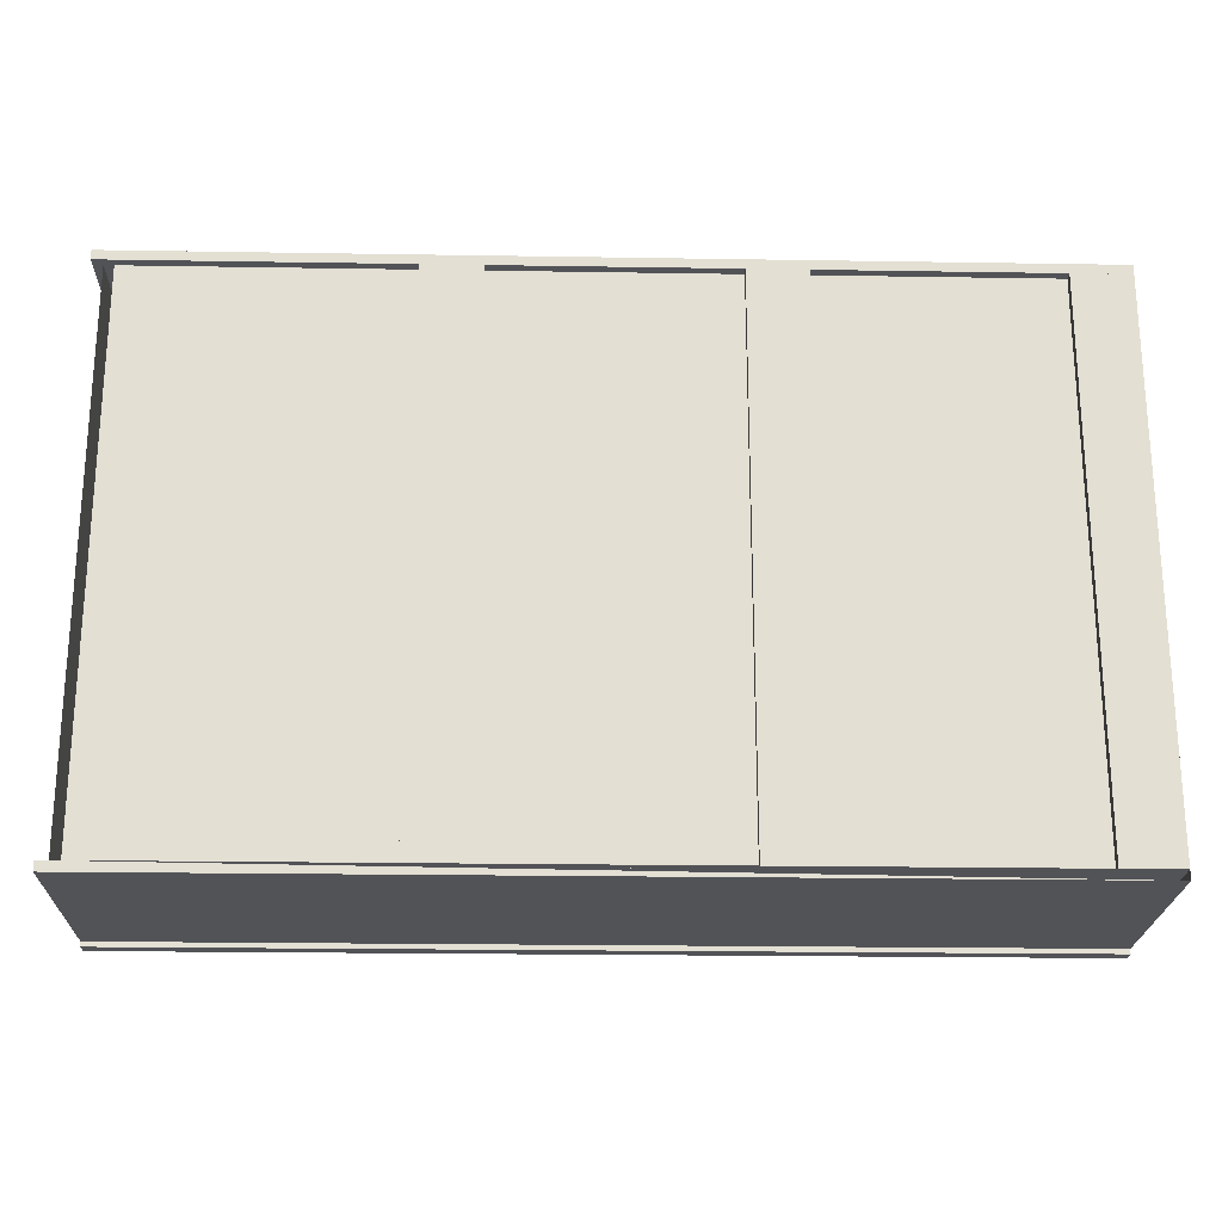
<metadata>
{"format":"obj","ext":"obj","renderer":"f3d","projection":"perspective","resolution":1024,"background":"white","views":[{"elev":-22.4,"azim":178.4,"up":"+Y"}]}
</metadata>
<code>
v 0.6589 -0.441 0.2562
v 0.678 -0.4408 0.2562
v 0.6779 -0.4369 0.2597
v 0.6589 -0.441 0.2509
v 0.6938 -0.4359 0.2597
v 0.6589 -0.4371 0.2597
v 0.678 -0.4408 0.2509
v 0.6522 -0.441 0.2509
v 0.6938 -0.4395 0.2562
v 0.6779 -0.4213 0.2597
v 0.6455 -0.441 0.2562
v 0.6589 -0.4211 0.2597
v 0.678 -0.4174 0.2509
v 0.6589 -0.4172 0.2509
v 0.6975 -0.4356 0.2592
v 0.6938 -0.4223 0.2597
v 0.6455 -0.4371 0.2597
v 0.6455 -0.4211 0.2597
v 0.6938 -0.4187 0.2509
v 0.6938 -0.4395 0.2509
v 0.6455 -0.441 0.2509
v 0.6522 -0.4172 0.2509
v 0.6975 -0.4391 0.2554
v 0.6975 -0.4226 0.2592
v 0.678 -0.4174 0.2562
v 0.6589 -0.4172 0.2562
v 0.6265 -0.4369 0.2597
v 0.6455 -0.4172 0.2562
v 0.6938 -0.4187 0.2562
v 0.6265 -0.4408 0.2562
v 0.7013 -0.4352 0.2581
v 0.6265 -0.4213 0.2597
v 0.6975 -0.4191 0.2501
v 0.6975 -0.4191 0.2554
v 0.6975 -0.4391 0.2501
v 0.6265 -0.4408 0.2509
v 0.6455 -0.4172 0.2509
v 0.7013 -0.4384 0.254
v 0.7013 -0.423 0.2581
v 0.6107 -0.4359 0.2597
v 0.6265 -0.4174 0.2562
v 0.6107 -0.4395 0.2562
v 0.7053 -0.4349 0.2561
v 0.7053 -0.4233 0.2561
v 0.6107 -0.4223 0.2597
v 0.7013 -0.4198 0.2479
v 0.7013 -0.4198 0.254
v 0.7013 -0.4384 0.2479
v 0.6107 -0.4395 0.2509
v 0.6265 -0.4174 0.2509
v 0.7053 -0.4375 0.2515
v 0.6069 -0.4356 0.2592
v 0.6069 -0.4226 0.2592
v 0.6107 -0.4187 0.2562
v 0.6069 -0.4391 0.2554
v 0.6107 -0.4187 0.2509
v 0.7079 -0.4346 0.2545
v 0.7079 -0.4236 0.2545
v 0.7053 -0.4207 0.2515
v 0.7053 -0.4207 0.2438
v 0.7053 -0.4375 0.2438
v 0.6069 -0.4391 0.2501
v 0.7079 -0.4371 0.2496
v 0.6031 -0.4352 0.2581
v 0.6069 -0.4191 0.2554
v 0.6031 -0.4384 0.254
v 0.6069 -0.4191 0.2501
v 0.7103 -0.4343 0.2524
v 0.7079 -0.4211 0.2496
v 0.6031 -0.423 0.2581
v 0.7079 -0.4211 0.2387
v 0.7079 -0.4371 0.2387
v 0.6031 -0.4384 0.2479
v 0.7103 -0.4364 0.2458
v 0.7103 -0.4239 0.2524
v 0.5992 -0.4349 0.2561
v 0.5992 -0.4233 0.2561
v 0.6031 -0.4198 0.254
v 0.5992 -0.4375 0.2515
v 0.6031 -0.4198 0.2479
v 0.7133 -0.4341 0.2491
v 0.7133 -0.4241 0.2491
v 0.7103 -0.4218 0.2458
v 0.7103 -0.4218 0.2293
v 0.7103 -0.4364 0.2293
v 0.5992 -0.4375 0.2438
v 0.5992 -0.4207 0.2438
v 0.7127 -0.436 0.241
v 0.5965 -0.4346 0.2545
v 0.5992 -0.4207 0.2515
v 0.7127 -0.4222 0.2196
v 0.5965 -0.4371 0.2496
v 0.7162 -0.4337 0.2437
v 0.7162 -0.4245 0.2437
v 0.7127 -0.4222 0.241
v 0.5965 -0.4236 0.2545
v 0.7127 -0.436 0.2196
v 0.5965 -0.4371 0.2387
v 0.5965 -0.4211 0.2387
v 0.5965 -0.4211 0.2496
v 0.7162 -0.4362 0.232
v 0.5942 -0.4239 0.2524
v 0.5942 -0.4343 0.2524
v 0.7162 -0.422 0.2196
v 0.7162 -0.4362 0.2196
v 0.5942 -0.4364 0.2458
v 0.7186 -0.434 0.236
v 0.7162 -0.422 0.232
v 0.5942 -0.4364 0.2293
v 0.5942 -0.4218 0.2293
v 0.5942 -0.4218 0.2458
v 0.72 -0.4345 0.2323
v 0.7186 -0.4242 0.236
v 0.5912 -0.4241 0.2491
v 0.5912 -0.4341 0.2491
v 0.7191 -0.421 0.2196
v 0.7191 -0.4372 0.2196
v 0.7191 -0.4372 0.2294
v 0.5918 -0.436 0.241
v 0.5918 -0.4222 0.2196
v 0.72 -0.4237 0.2323
v 0.7191 -0.421 0.2294
v 0.5918 -0.436 0.2196
v 0.5918 -0.4222 0.241
v 0.7212 -0.4345 0.2297
v 0.5882 -0.4245 0.2437
v 0.5882 -0.4337 0.2437
v 0.7195 -0.4182 0.2283
v 0.7195 -0.4182 0.2196
v 0.7195 -0.44 0.2196
v 0.5882 -0.4362 0.2196
v 0.5882 -0.422 0.232
v 0.7238 -0.4326 0.2271
v 0.7212 -0.4237 0.2297
v 0.5882 -0.4362 0.232
v 0.7238 -0.4256 0.2271
v 0.7195 -0.44 0.2283
v 0.5882 -0.422 0.2196
v 0.7238 -0.4291 0.2271
v 0.5858 -0.434 0.236
v 0.7204 -0.4157 0.2277
v 0.7204 -0.4157 0.2196
v 0.7204 -0.4425 0.2196
v 0.5853 -0.4372 0.2196
v 0.5853 -0.421 0.2294
v 0.5858 -0.4242 0.236
v 0.7204 -0.4425 0.2277
v 0.7286 -0.4291 0.2247
v 0.5845 -0.4345 0.2323
v 0.7227 -0.4128 0.2267
v 0.5853 -0.4372 0.2294
v 0.5853 -0.421 0.2196
v 0.5845 -0.4237 0.2323
v 0.7227 -0.4454 0.2267
v 0.7241 -0.4462 0.2261
v 0.7213 -0.4141 0.2273
v 0.7241 -0.412 0.2261
v 0.7213 -0.4141 0.2196
v 0.7213 -0.4441 0.2196
v 0.5849 -0.44 0.2196
v 0.5849 -0.4182 0.2283
v 0.5833 -0.4237 0.2297
v 0.7213 -0.4441 0.2273
v 0.7264 -0.4464 0.2252
v 0.5833 -0.4345 0.2297
v 0.7227 -0.4128 0.2196
v 0.7241 -0.412 0.2196
v 0.5849 -0.44 0.2283
v 0.5849 -0.4182 0.2196
v 0.5807 -0.4256 0.2271
v 0.7227 -0.4454 0.2196
v 0.7241 -0.4462 0.2196
v 0.7286 -0.4461 0.2247
v 0.7264 -0.4118 0.2252
v 0.5807 -0.4326 0.2271
v 0.7264 -0.4118 0.2196
v 0.5841 -0.4425 0.2277
v 0.5841 -0.4425 0.2196
v 0.5841 -0.4157 0.2196
v 0.5841 -0.4157 0.2277
v 0.5807 -0.4291 0.2271
v 0.7264 -0.4464 0.2196
v 0.7302 -0.4456 0.2196
v 0.7286 -0.4122 0.2247
v 0.5831 -0.4141 0.2273
v 0.5759 -0.4291 0.2247
v 0.7302 -0.4456 0.2246
v 0.7302 -0.4126 0.2196
v 0.5831 -0.4441 0.2273
v 0.5831 -0.4441 0.2196
v 0.5831 -0.4141 0.2196
v 0.5817 -0.4128 0.2267
v 0.5804 -0.412 0.2261
v 0.7335 -0.444 0.2196
v 0.7302 -0.4126 0.2246
v 0.5804 -0.4462 0.2261
v 0.5817 -0.4454 0.2267
v 0.578 -0.4118 0.2252
v 0.7335 -0.4142 0.2196
v 0.7324 -0.4448 0.2244
v 0.578 -0.4464 0.2252
v 0.5817 -0.4454 0.2196
v 0.5817 -0.4128 0.2196
v 0.5804 -0.412 0.2196
v 0.5759 -0.4122 0.2247
v 0.736 -0.4173 0.2196
v 0.7335 -0.444 0.2244
v 0.7324 -0.4134 0.2244
v 0.5759 -0.4461 0.2247
v 0.578 -0.4464 0.2196
v 0.5804 -0.4462 0.2196
v 0.578 -0.4118 0.2196
v 0.5742 -0.4456 0.2246
v 0.5742 -0.4126 0.2196
v 0.736 -0.4409 0.2196
v 0.736 -0.4173 0.2244
v 0.7335 -0.4142 0.2244
v 0.5742 -0.4456 0.2196
v 0.5742 -0.4126 0.2246
v 0.7379 -0.4364 0.2196
v 0.7365 -0.4184 0.2244
v 0.736 -0.4409 0.2244
v 0.5721 -0.4134 0.2244
v 0.571 -0.4142 0.2196
v 0.7379 -0.4218 0.2196
v 0.7378 -0.4367 0.2238
v 0.7365 -0.4398 0.2244
v 0.571 -0.444 0.2196
v 0.5721 -0.4448 0.2244
v 0.7385 -0.4253 0.2196
v 0.7379 -0.4364 0.2236
v 0.7378 -0.4215 0.2238
v 0.571 -0.4142 0.2244
v 0.5684 -0.4409 0.2196
v 0.7385 -0.4329 0.2196
v 0.7385 -0.4253 0.2228
v 0.7385 -0.4329 0.2228
v 0.7379 -0.4218 0.2236
v 0.571 -0.444 0.2244
v 0.5684 -0.4173 0.2196
v 0.5684 -0.4409 0.2244
v 0.7387 -0.427 0.2196
v 0.7388 -0.427 0.2217
v 0.7385 -0.4291 0.2228
v 0.5684 -0.4173 0.2244
v 0.568 -0.4398 0.2244
v 0.5665 -0.4364 0.2196
v 0.7387 -0.4312 0.2196
v 0.7388 -0.4291 0.2217
v 0.5665 -0.4218 0.2196
v 0.5667 -0.4367 0.2238
v 0.5665 -0.4364 0.2236
v 0.7388 -0.4291 0.2196
v 0.7388 -0.4312 0.2217
v 0.568 -0.4184 0.2244
v 0.5667 -0.4215 0.2238
v 0.566 -0.4329 0.2228
v 0.566 -0.4329 0.2196
v 0.5665 -0.4218 0.2236
v 0.566 -0.4253 0.2196
v 0.566 -0.4291 0.2228
v 0.566 -0.4253 0.2228
v 0.5657 -0.4312 0.2217
v 0.5657 -0.4312 0.2196
v 0.5657 -0.427 0.2196
v 0.5657 -0.427 0.2217
v 0.5657 -0.4291 0.2217
v 0.5657 -0.4291 0.2196
v -0.8124 0.5249 -0.2044
v -0.8124 -0.4616 -0.2217
v -0.8124 -0.4616 -0.2044
v -0.8124 0.5249 -0.2217
v -0.7085 -0.4616 -0.2044
v -0.7085 0.5249 -0.2217
v -0.7085 0.5249 -0.2044
v -0.7085 -0.4616 -0.2217
v -0.3992 0.5249 0.1677
v -0.3992 -0.4616 -0.1914
v -0.3992 -0.4616 0.1677
v -0.3992 0.5249 -0.1914
v -0.3732 -0.4616 0.1677
v -0.3732 0.5249 -0.1914
v -0.3732 0.5249 0.1677
v -0.3732 -0.4616 -0.1914
v 0.4099 0.5249 0.1677
v 0.4099 -0.4616 -0.1914
v 0.4099 -0.4616 0.1677
v 0.4099 0.5249 -0.1914
v 0.4359 -0.4616 0.1677
v 0.4359 0.5249 -0.1914
v 0.4359 0.5249 0.1677
v 0.4359 -0.4616 -0.1914
v 0.8491 0.5509 0.1677
v 0.8491 0.499 0.1677
v -0.8124 0.5509 0.1677
v 0.8491 0.5509 0.1937
v -0.8124 0.499 0.1677
v 0.8491 0.499 0.1937
v -0.8124 0.499 0.1937
v -0.8124 0.5509 0.1937
v -0.7778 0.5249 -0.1914
v 0.8145 -0.4616 -0.1914
v 0.8145 0.5249 -0.1914
v -0.7778 -0.4616 -0.1914
v 0.005383 0.5249 0.1677
v 0.005383 -0.4616 -0.1914
v 0.005383 -0.4616 0.1677
v 0.005383 0.5249 -0.1914
v 0.03134 -0.4616 0.1677
v 0.03134 0.5249 -0.1914
v 0.03134 0.5249 0.1677
v 0.03134 -0.4616 -0.1914
v -0.7778 -0.4616 -0.2044
v 0.8145 0.5249 -0.2044
v 0.8145 -0.4616 -0.2044
v -0.7778 0.5249 -0.2044
v 0.8491 -0.4616 -0.2217
v -0.8124 -0.4616 0.1677
v 0.8491 -0.4616 0.1677
v -0.8124 -0.4616 -0.2217
v 0.8491 -0.4789 0.1677
v -0.8124 -0.4789 -0.2217
v 0.8491 -0.4789 -0.2217
v -0.8124 -0.4789 0.1677
v -0.702 0.0252 0.2067
v 0.7388 -0.3772 0.2067
v 0.7388 0.0252 0.2067
v -0.702 -0.3772 0.2067
v -0.702 -0.3772 0.1937
v 0.7388 0.0252 0.1937
v 0.7388 -0.3772 0.1937
v -0.702 0.0252 0.1937
v 0.226 0.5249 -0.2044
v 0.226 -0.4616 -0.2217
v 0.226 -0.4616 -0.2044
v 0.226 0.5249 -0.2217
v 0.3299 -0.4616 -0.2044
v 0.3299 0.5249 -0.2217
v 0.3299 0.5249 -0.2044
v 0.3299 -0.4616 -0.2217
v -0.8059 0.129 0.2196
v -0.8059 0.0252 0.1937
v -0.8059 0.0252 0.2196
v -0.8059 0.129 0.1937
v 0.8426 0.0252 0.2196
v 0.8426 0.129 0.1937
v 0.8426 0.0252 0.1937
v 0.8426 0.129 0.2196
v -0.8124 -0.4875 0.1677
v 0.8491 -0.4356 0.1677
v 0.8491 -0.4875 0.1677
v -0.8124 -0.4356 0.1677
v 0.8491 -0.4875 0.1937
v -0.8124 -0.4356 0.1937
v 0.8491 -0.4356 0.1937
v -0.8124 -0.4875 0.1937
v -0.2932 0.5249 -0.2044
v -0.2932 -0.4616 -0.2217
v -0.2932 -0.4616 -0.2044
v -0.2932 0.5249 -0.2217
v -0.1893 -0.4616 -0.2044
v -0.1893 0.5249 -0.2217
v -0.1893 0.5249 -0.2044
v -0.1893 -0.4616 -0.2217
v 0.8145 0.5249 0.1677
v 0.8145 -0.4616 -0.2044
v 0.8145 -0.4616 0.1677
v 0.8145 0.5249 -0.2044
v 0.8491 0.5249 0.1677
v -0.8124 0.5249 0.1677
v 0.8491 0.5249 -0.2217
v -0.8124 0.5249 -0.2217
v 0.8491 0.5422 0.1677
v -0.8124 0.5422 -0.2217
v 0.8491 0.5422 -0.2217
v -0.8124 0.5422 0.1677
v -0.8059 -0.3772 0.2196
v -0.8059 -0.481 0.1937
v -0.8059 -0.481 0.2196
v -0.8059 -0.3772 0.1937
v 0.8426 -0.481 0.2196
v 0.8426 -0.3772 0.1937
v 0.8426 -0.481 0.1937
v 0.8426 -0.3772 0.2196
v -0.7778 0.5249 -0.2044
v -0.7778 -0.4616 0.1677
v -0.7778 -0.4616 -0.2044
v -0.7778 0.5249 0.1677
v 0.7972 0.499 0.1937
v 0.7972 -0.4356 0.1677
v 0.7972 -0.4356 0.1937
v 0.7972 0.499 0.1677
v 0.8491 -0.4356 0.1937
v 0.8491 0.499 0.1677
v 0.8491 0.499 0.1937
v 0.8491 -0.4356 0.1677
v -0.8059 0.0252 0.1937
v -0.702 -0.3772 0.1937
v -0.8059 -0.3772 0.1937
v -0.702 0.0252 0.1937
v -0.8059 -0.3772 0.2196
v -0.7299 0.0252 0.2155
v -0.702 0.0252 0.211
v -0.7299 -0.3772 0.2155
v -0.8059 0.0252 0.2196
v -0.7319 0.0252 0.2196
v -0.702 -0.3772 0.211
v -0.7319 -0.3772 0.2196
v -0.7309 0.0252 0.2194
v -0.7309 -0.3772 0.2194
v -0.7302 0.0252 0.2186
v -0.7299 0.0252 0.2176
v -0.7302 -0.3772 0.2186
v -0.7299 -0.3772 0.2176
v 0.7388 0.0252 0.1937
v 0.8426 -0.3772 0.1937
v 0.7388 -0.3772 0.1937
v 0.8426 0.0252 0.1937
v 0.7388 -0.3772 0.211
v 0.7666 0.0252 0.2155
v 0.8426 0.0252 0.2196
v 0.7666 -0.3772 0.2155
v 0.7388 0.0252 0.211
v 0.7669 0.0252 0.2186
v 0.8426 -0.3772 0.2196
v 0.7687 0.0252 0.2196
v 0.7666 -0.3772 0.2176
v 0.7666 0.0252 0.2176
v 0.7676 0.0252 0.2194
v 0.7687 -0.3772 0.2196
v 0.7669 -0.3772 0.2186
v 0.7676 -0.3772 0.2194
v -0.7951 0.5249 0.1677
v -0.7951 -0.4616 -0.2044
v -0.7951 -0.4616 0.1677
v -0.7951 0.5249 -0.2044
v -0.7604 0.3605 0.1937
v 0.7972 0.08361 0.1937
v 0.7972 0.3605 0.1937
v -0.7604 0.08361 0.1937
v 0.7972 0.3605 0.1677
v -0.7604 0.08361 0.1677
v -0.7604 0.3605 0.1677
v 0.7972 0.08361 0.1677
v 0.8318 0.5249 -0.2044
v 0.8318 -0.4616 0.1677
v 0.8318 -0.4616 -0.2044
v 0.8318 0.5249 0.1677
v -0.8124 0.499 0.1937
v -0.8124 -0.4356 0.1677
v -0.8124 -0.4356 0.1937
v -0.8124 0.499 0.1677
v -0.7604 -0.4356 0.1937
v -0.7604 0.499 0.1677
v -0.7604 0.499 0.1937
v -0.7604 -0.4356 0.1677
v -0.1028 -0.15 -0.2044
v -0.1028 -0.4616 -0.2044
v -0.1978 -0.15 -0.2044
v -0.1978 -0.4616 -0.2044
f 4 2 1
f 3 2 5
f 6 1 3
f 2 4 7
f 2 9 5
f 6 11 1
f 3 12 6
f 4 13 7
f 9 15 5
f 10 5 16
f 3 10 12
f 11 6 17
f 6 12 18
f 13 4 14
f 9 7 20
f 14 8 22
f 15 9 23
f 5 24 16
f 12 10 26
f 6 18 17
f 27 11 17
f 12 28 18
f 13 29 19
f 20 23 9
f 30 21 11
f 22 26 14
f 25 16 29
f 26 10 25
f 17 18 27
f 32 18 28
f 25 14 26
f 29 13 25
f 23 20 35
f 21 30 36
f 26 22 28
f 27 18 32
f 40 30 27
f 42 36 30
f 37 21 36
f 27 32 45
f 27 45 40
f 45 32 41
f 37 41 28
f 46 35 33
f 38 35 48
f 36 42 49
f 37 36 50
f 43 38 51
f 39 47 34
f 41 37 50
f 33 47 46
f 55 49 42
f 56 36 49
f 43 51 57
f 43 58 44
f 40 53 52
f 50 54 41
f 51 48 61
f 54 50 56
f 57 51 63
f 52 64 55
f 53 64 52
f 46 59 60
f 61 63 51
f 66 62 55
f 56 65 54
f 64 66 55
f 64 53 70
f 53 65 70
f 73 67 62
f 72 74 63
f 67 73 80
f 67 78 65
f 64 77 76
f 76 79 66
f 84 72 71
f 83 71 69
f 74 72 85
f 81 74 88
f 77 89 76
f 72 84 91
f 72 91 85
f 92 86 79
f 87 73 86
f 80 90 78
f 89 92 79
f 84 95 91
f 85 91 97
f 93 88 101
f 94 81 93
f 95 104 91
f 99 86 98
f 100 87 99
f 89 102 103
f 104 95 108
f 101 97 105
f 98 106 109
f 94 113 108
f 114 103 102
f 120 98 109
f 112 113 107
f 102 111 114
f 115 119 106
f 110 124 111
f 113 112 121
f 126 115 114
f 114 111 124
f 119 131 123
f 112 134 121
f 115 126 127
f 122 136 128
f 126 124 132
f 125 139 134
f 126 140 127
f 128 136 141
f 138 145 132
f 126 132 146
f 137 147 133
f 134 139 136
f 140 126 146
f 140 149 135
f 150 141 136
f 147 154 133
f 136 139 148
f 150 136 157
f 151 160 144
f 149 146 153
f 155 164 148
f 160 151 168
f 170 145 161
f 162 149 153
f 164 173 148
f 156 166 158
f 175 168 151
f 164 183 173
f 174 148 184
f 185 170 180
f 164 182 183
f 174 188 176
f 181 186 175
f 180 191 185
f 186 170 193
f 186 196 175
f 186 193 198
f 200 195 187
f 193 203 204
f 199 216 206
f 196 210 211
f 213 205 219
f 219 214 224
f 220 226 215
f 207 216 217
f 206 221 225
f 222 216 207
f 213 228 218
f 219 224 223
f 213 223 229
f 227 232 221
f 241 228 239
f 250 245 240
f 234 252 247
f 256 250 259
f 3 2 1
f 1 2 4
f 3 1 6
f 7 4 2
f 4 8 1
f 5 9 2
f 3 10 5
f 7 13 4
f 2 9 7
f 1 8 11
f 8 4 14
f 5 15 9
f 12 10 3
f 17 6 11
f 18 12 6
f 14 4 13
f 15 5 24
f 17 18 6
f 17 11 27
f 18 28 12
f 13 25 14
f 20 19 7
f 19 29 13
f 11 21 30
f 8 22 21
f 15 24 31
f 29 16 25
f 25 10 26
f 26 12 28
f 27 18 17
f 26 14 25
f 25 13 29
f 29 19 34
f 36 30 21
f 37 21 22
f 32 18 27
f 27 30 40
f 28 32 41
f 30 36 42
f 36 21 37
f 43 38 31
f 39 44 31
f 45 32 27
f 30 42 40
f 40 45 27
f 28 41 37
f 49 42 36
f 50 36 37
f 43 31 44
f 54 41 45
f 50 37 41
f 38 51 48
f 49 36 56
f 50 56 36
f 47 59 44
f 52 53 40
f 47 46 59
f 57 43 58
f 61 60 48
f 54 65 56
f 57 58 68
f 55 66 64
f 70 53 64
f 60 61 71
f 72 61 63
f 75 68 58
f 63 74 72
f 75 82 68
f 71 72 84
f 69 71 83
f 85 72 74
f 86 79 73
f 80 87 73
f 76 89 77
f 79 89 76
f 84 83 71
f 85 91 72
f 79 86 92
f 82 94 81
f 96 77 89
f 96 90 77
f 91 95 84
f 87 99 86
f 90 100 87
f 101 88 93
f 93 81 94
f 95 94 82
f 96 89 102
f 88 101 97
f 107 101 93
f 93 94 107
f 95 108 94
f 105 97 101
f 99 110 98
f 113 107 94
f 101 118 105
f 109 98 120
f 120 98 110
f 107 113 112
f 115 114 103
f 114 111 102
f 106 119 115
f 123 119 109
f 123 109 120
f 114 115 126
f 122 116 128
f 123 131 119
f 124 132 120
f 119 135 127
f 133 137 118
f 139 133 125
f 134 139 125
f 130 137 143
f 146 126 140
f 136 141 150
f 153 132 146
f 148 139 136
f 140 149 146
f 144 160 151
f 145 161 152
f 153 146 149
f 148 164 155
f 158 156 142
f 169 152 161
f 163 154 159
f 148 173 164
f 151 168 175
f 171 159 154
f 184 148 174
f 162 165 181
f 181 165 175
f 168 177 175
f 180 179 161
f 180 170 185
f 193 170 186
f 194 183 187
f 188 195 184
f 175 196 186
f 196 201 186
f 201 209 186
f 212 204 198
f 194 207 215
f 223 219 213
f 217 216 207
f 207 216 222
f 229 223 213
f 221 232 227
f 230 236 225
f 220 231 235
f 239 228 241
f 245 233 239
f 246 234 251
f 254 237 249
f 248 254 253
f 258 257 247
f 262 259 251
f 262 260 259
f 263 264 267
f 269 270 271
f 270 269 272
f 273 269 271
f 274 270 272
f 269 273 275
f 270 274 276
f 273 274 275
f 274 273 276
f 271 270 269
f 272 269 270
f 271 269 273
f 272 270 274
f 275 273 269
f 276 274 270
f 275 274 273
f 276 273 274
f 277 278 279
f 281 277 279
f 277 281 283
f 281 282 283
f 279 278 277
f 280 277 278
f 279 277 281
f 283 282 281
f 285 286 287
f 289 285 287
f 285 289 291
f 289 290 291
f 287 286 285
f 288 285 286
f 291 290 289
f 293 294 295
f 293 296 294
f 297 295 294
f 298 294 296
f 297 299 295
f 300 295 299
f 295 294 293
f 294 296 293
f 296 295 293
f 296 294 298
f 295 299 297
f 299 294 297
f 295 296 300
f 294 299 298
f 299 296 298
f 299 295 300
f 296 299 300
f 293 295 296
f 297 294 299
f 300 296 295
f 298 299 294
f 298 296 299
f 300 299 296
f 301 302 303
f 302 301 304
f 303 302 301
f 304 301 302
f 305 306 307
f 306 305 308
f 309 305 307
f 305 309 311
f 309 310 311
f 307 306 305
f 308 305 306
f 307 305 309
f 311 309 305
f 311 310 309
f 313 314 315
f 314 313 316
f 315 314 313
f 316 313 314
f 317 318 319
f 318 317 320
f 321 317 319
f 322 318 320
f 317 321 323
f 322 317 323
f 318 322 324
f 319 318 317
f 320 317 318
f 319 317 321
f 320 322 317
f 320 318 322
f 323 317 322
f 324 322 318
f 323 322 321
f 324 321 322
f 321 322 323
f 322 321 324
f 325 326 327
f 326 325 328
f 327 326 325
f 328 325 326
f 338 334 336
f 334 338 340
f 337 338 339
f 338 337 340
f 335 334 333
f 336 333 334
f 336 334 338
f 340 338 334
f 339 338 337
f 340 337 338
f 341 342 343
f 342 341 344
f 342 345 343
f 345 341 343
f 341 346 344
f 345 342 347
f 341 345 348
f 346 341 348
f 346 345 347
f 345 346 348
f 343 342 341
f 344 341 342
f 343 345 342
f 343 341 345
f 344 346 341
f 347 342 345
f 348 345 341
f 348 341 346
f 347 345 346
f 348 346 345
f 349 350 351
f 350 349 352
f 350 353 351
f 349 354 352
f 353 350 355
f 354 349 356
f 351 350 349
f 352 349 350
f 351 353 350
f 351 349 353
f 352 354 349
f 355 350 353
f 356 353 349
f 356 349 354
f 355 353 354
f 356 354 353
f 353 349 351
f 349 353 356
f 354 353 355
f 353 354 356
f 357 358 359
f 358 357 360
f 362 358 360
f 358 362 364
f 361 362 363
f 362 361 364
f 359 358 357
f 360 357 358
f 360 358 362
f 364 362 358
f 363 362 361
f 364 361 362
f 365 366 367
f 366 365 368
f 367 366 365
f 368 365 366
f 369 370 371
f 372 371 370
f 369 371 373
f 372 374 371
f 372 370 374
f 375 373 371
f 375 371 374
f 376 374 370
f 371 370 369
f 370 371 372
f 373 371 369
f 371 374 372
f 374 370 372
f 371 373 375
f 374 371 375
f 370 374 376
f 373 374 375
f 374 373 376
f 375 374 373
f 376 373 374
f 377 378 379
f 378 377 380
f 378 381 379
f 381 377 379
f 377 382 380
f 381 378 383
f 377 381 384
f 382 377 384
f 382 381 383
f 381 382 384
f 379 378 377
f 380 377 378
f 379 381 378
f 379 377 381
f 380 382 377
f 383 378 381
f 384 381 377
f 384 377 382
f 383 381 382
f 384 382 381
f 386 385 388
f 388 385 386
f 390 389 392
f 393 389 391
f 389 393 395
f 393 394 395
f 394 393 396
f 391 390 389
f 392 389 390
f 391 389 393
f 392 390 394
f 395 393 389
f 396 394 390
f 395 394 393
f 396 393 394
f 394 390 392
f 390 394 396
f 401 397 399
f 403 398 400
f 397 401 405
f 398 403 407
f 401 406 405
f 404 403 402
f 403 404 407
f 406 401 408
f 408 409 406
f 412 404 402
f 409 408 410
f 409 413 411
f 404 412 414
f 413 409 410
f 414 411 413
f 411 414 412
f 399 397 401
f 400 398 403
f 405 401 397
f 407 403 398
f 405 406 401
f 402 403 404
f 407 404 403
f 408 401 406
f 406 409 408
f 402 404 412
f 410 408 409
f 411 413 409
f 414 412 404
f 410 409 413
f 413 411 414
f 412 414 411
f 419 415 417
f 421 416 418
f 415 419 423
f 416 421 425
f 420 419 422
f 419 420 423
f 421 430 425
f 430 421 426
f 427 420 422
f 420 427 428
f 428 431 424
f 424 432 429
f 432 426 429
f 426 432 430
f 431 428 427
f 432 424 431
f 417 415 419
f 418 416 421
f 423 419 415
f 425 421 416
f 422 419 420
f 423 420 419
f 425 430 421
f 426 421 430
f 422 420 427
f 428 427 420
f 424 431 428
f 429 432 424
f 429 426 432
f 430 432 426
f 427 428 431
f 431 424 432
f 433 434 435
f 434 433 436
f 435 434 433
f 436 433 434
f 437 438 439
f 438 437 440
f 441 437 439
f 437 441 443
f 439 438 437
f 440 437 438
f 439 437 441
f 443 441 437
f 445 446 447
f 446 445 448
f 447 446 445
f 448 445 446
f 449 450 451
f 450 449 452
f 453 449 451
f 449 453 455
f 453 454 455
f 451 450 449
f 452 449 450
f 451 449 453
f 452 450 454
f 455 453 449
f 456 454 450
f 455 454 453
f 456 453 454
f 454 450 452
f 457 458 459
f 460 459 458
f 460 458 459
f 459 458 460

</code>
